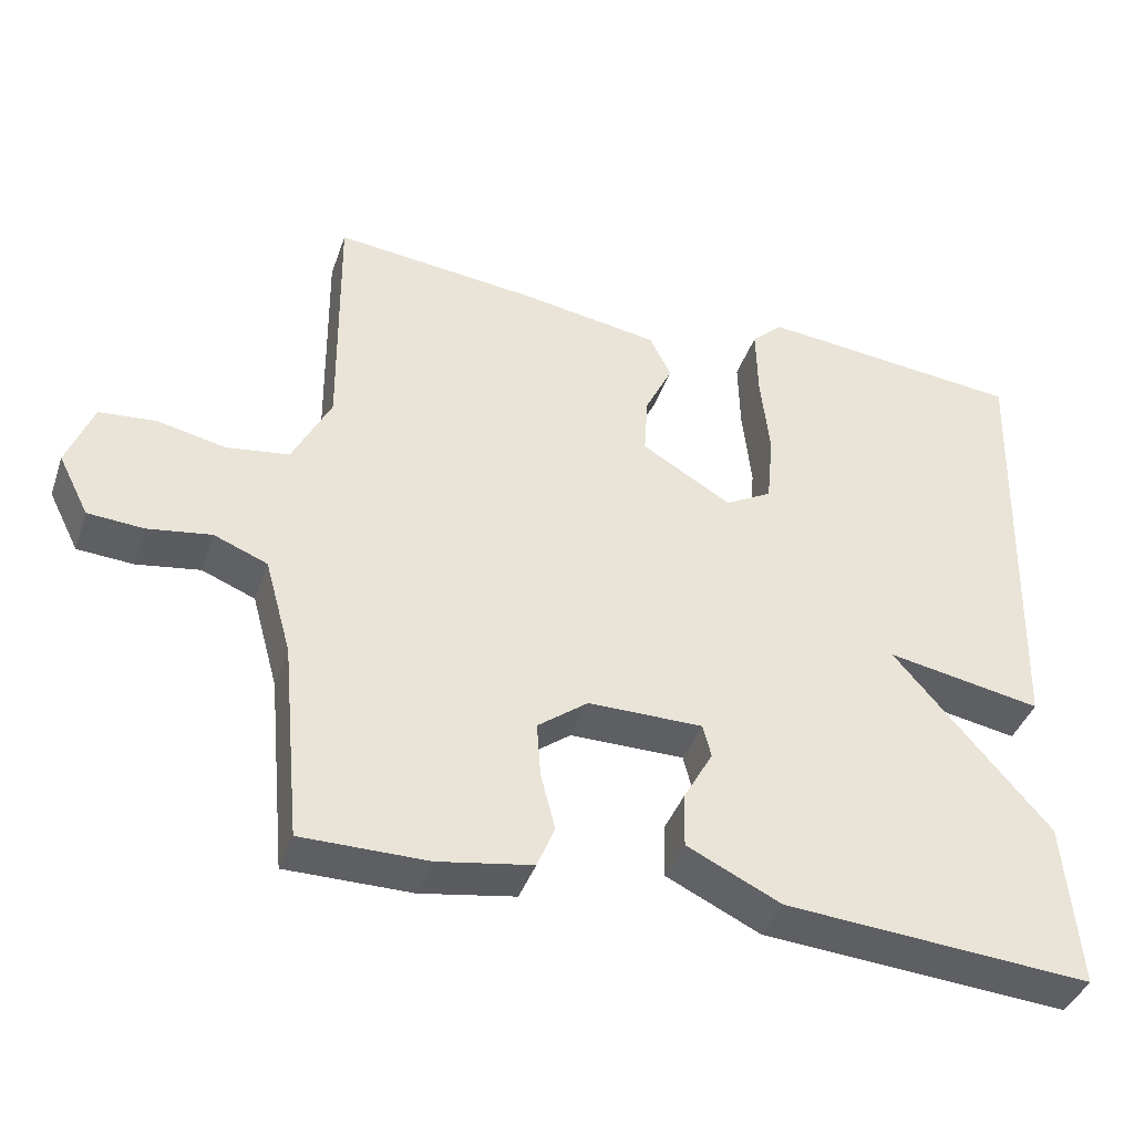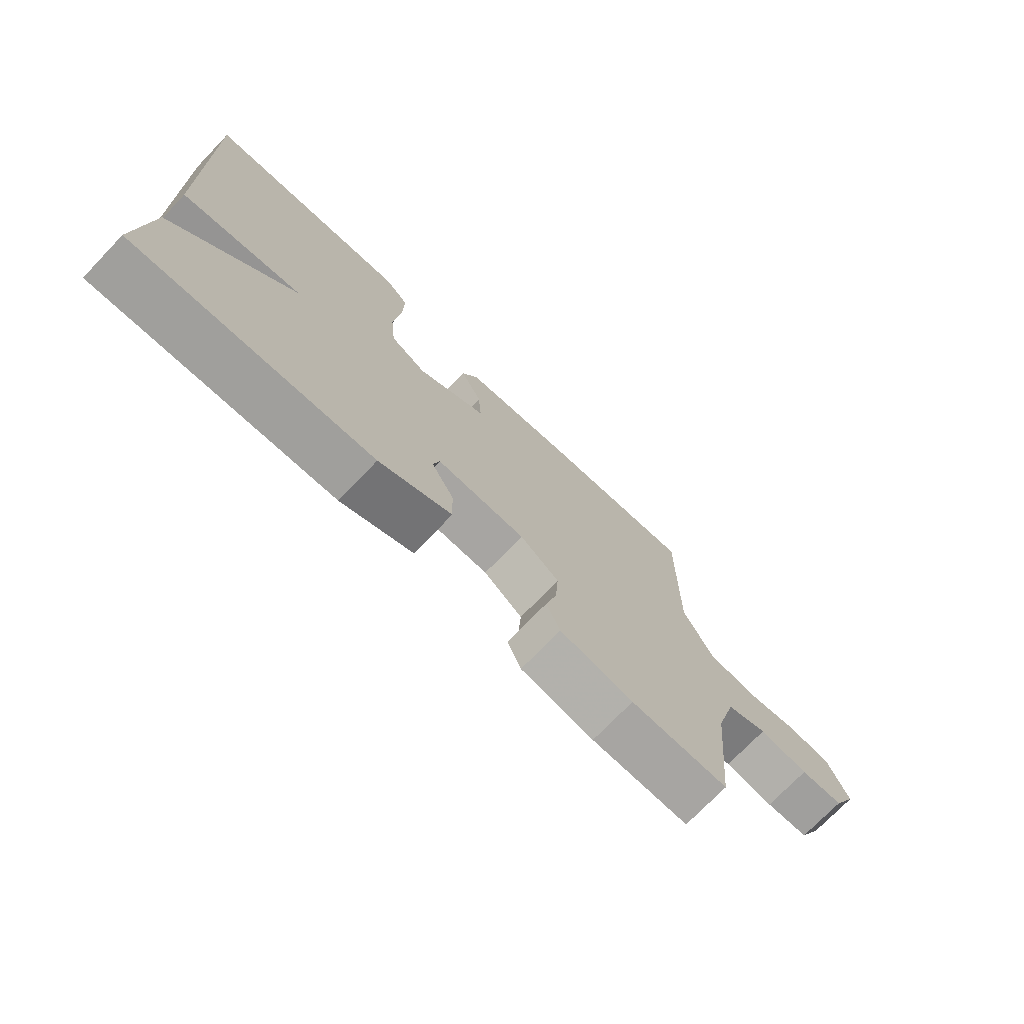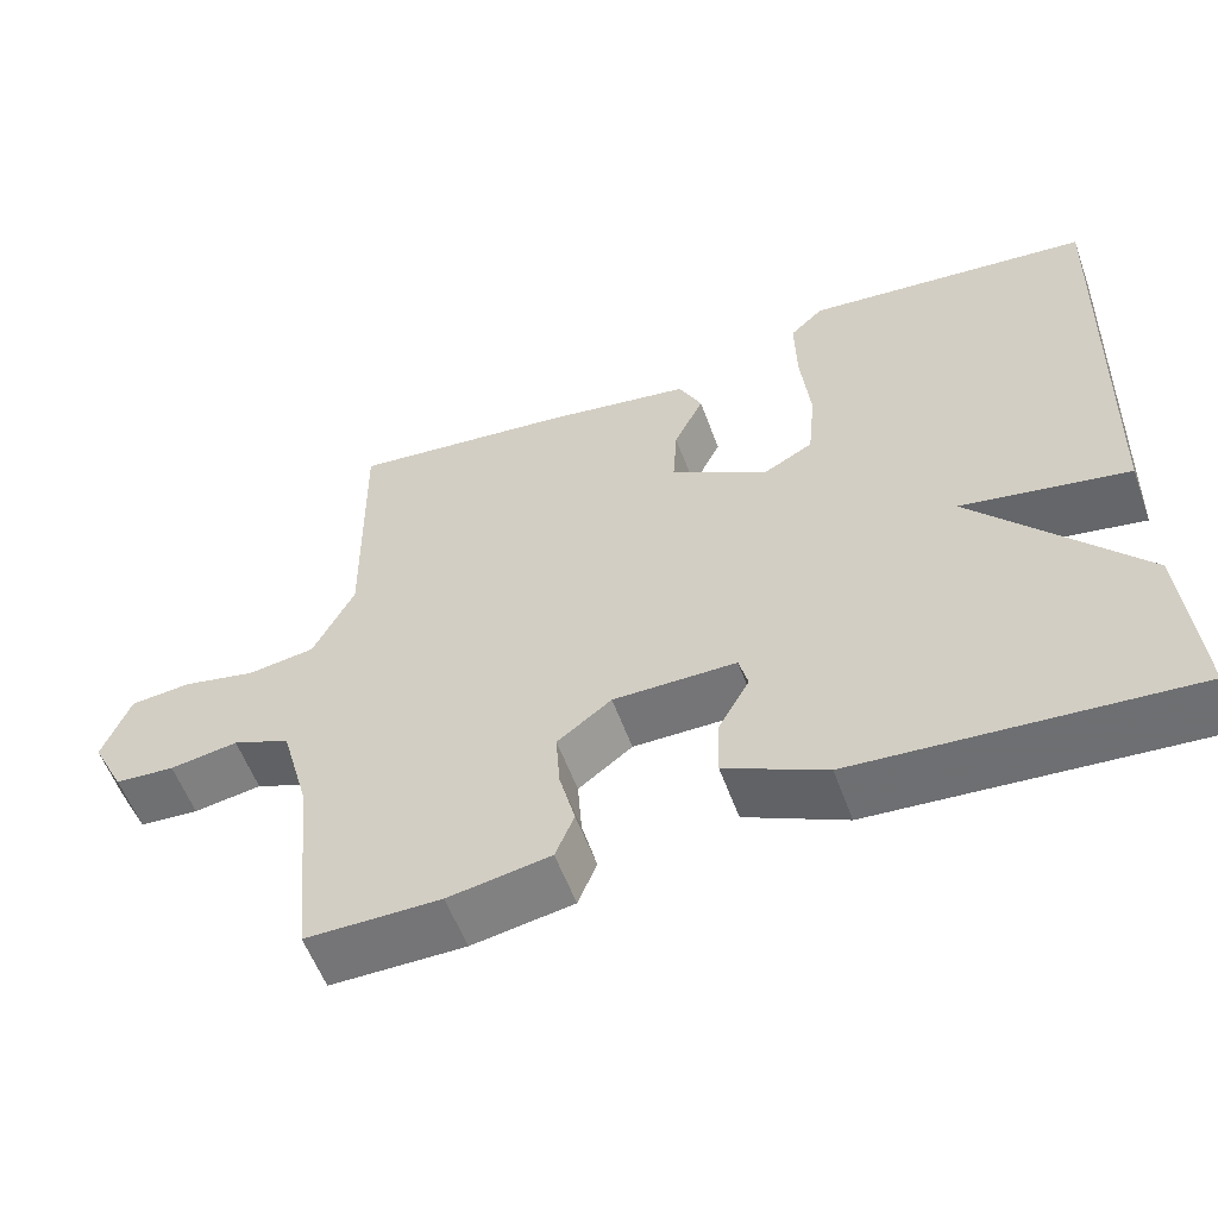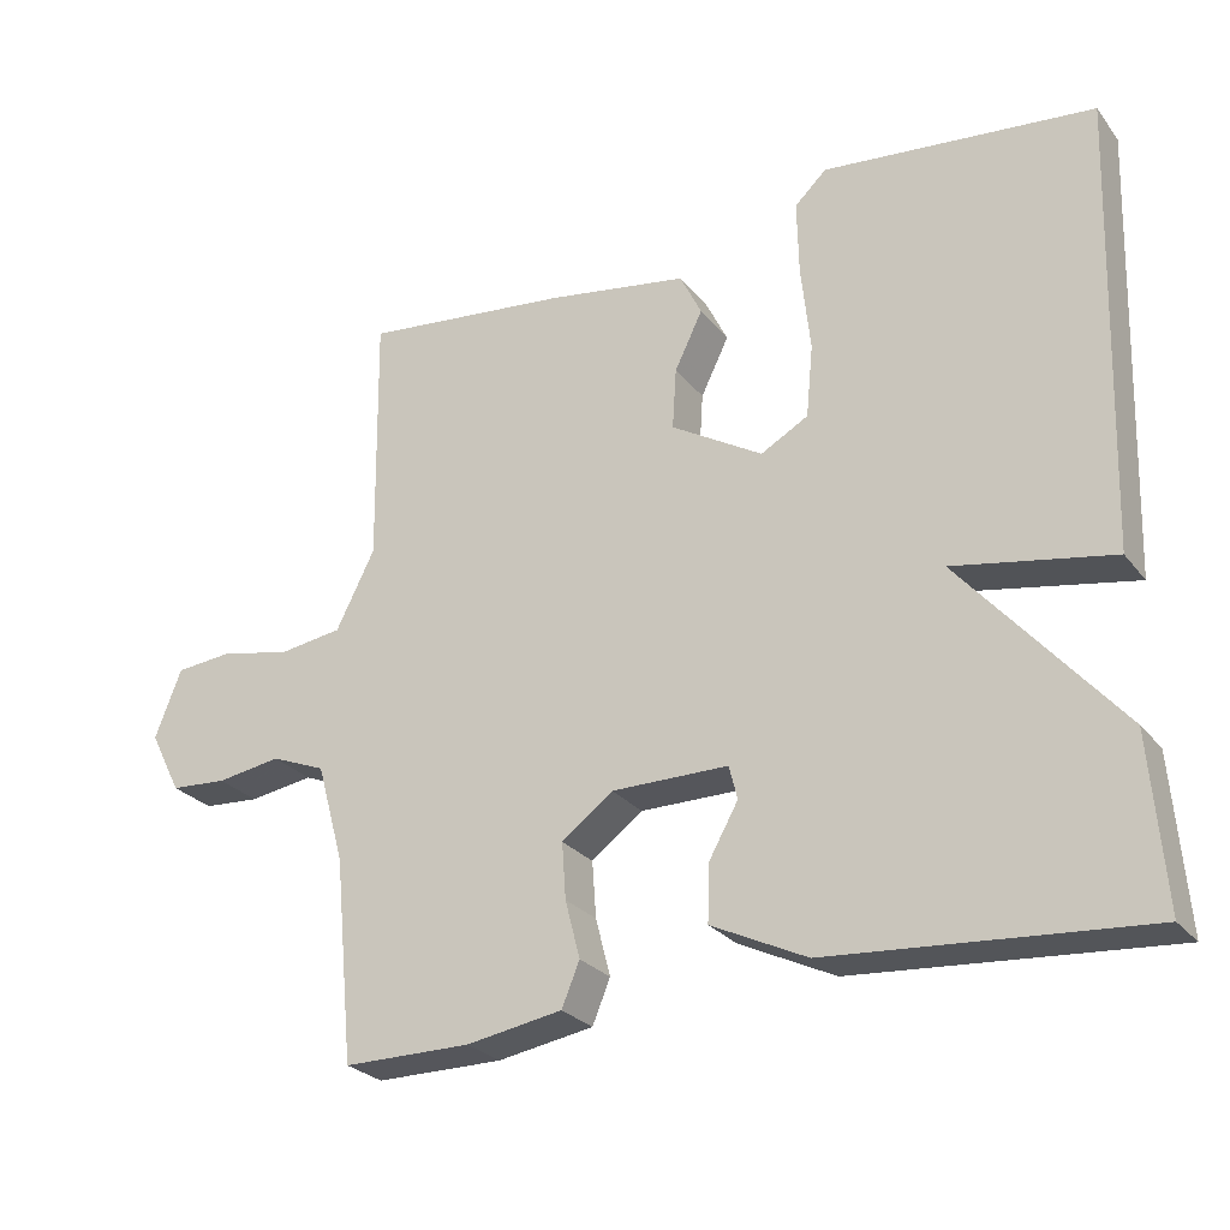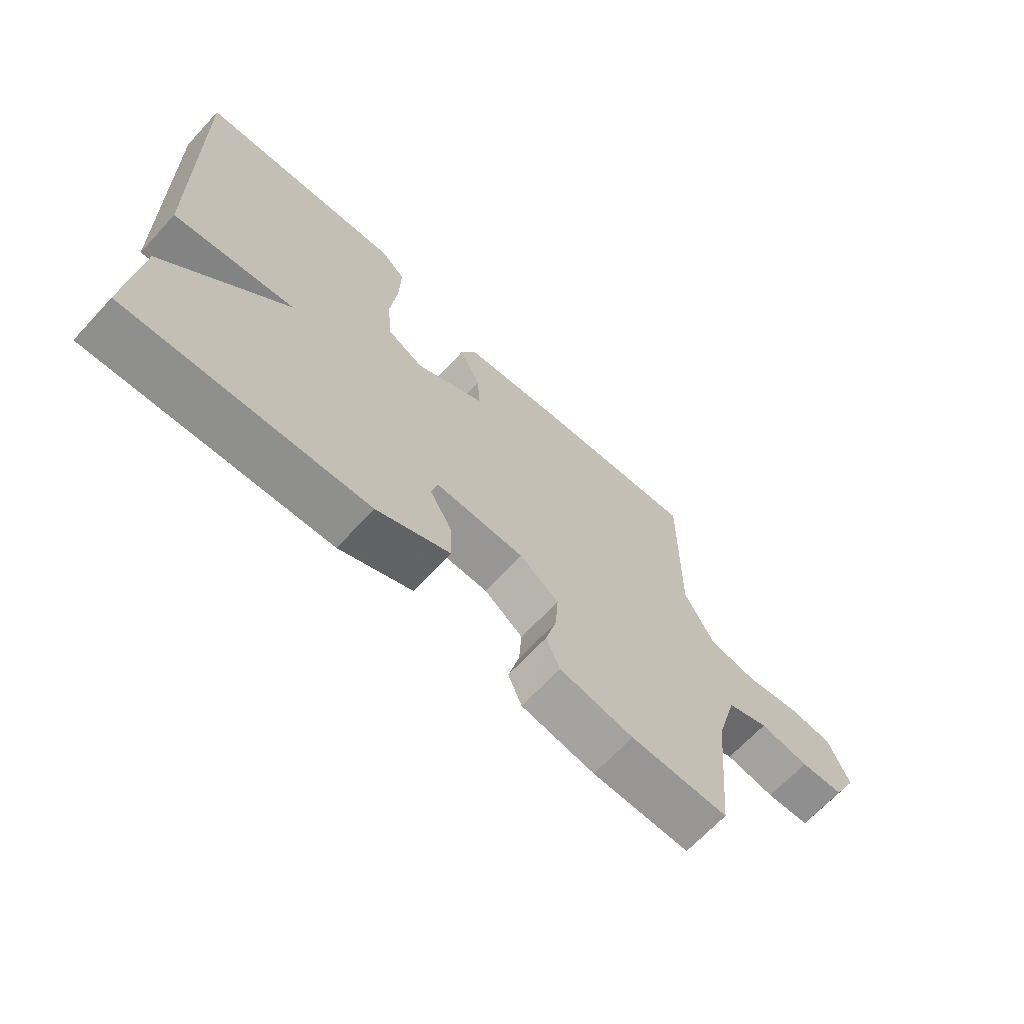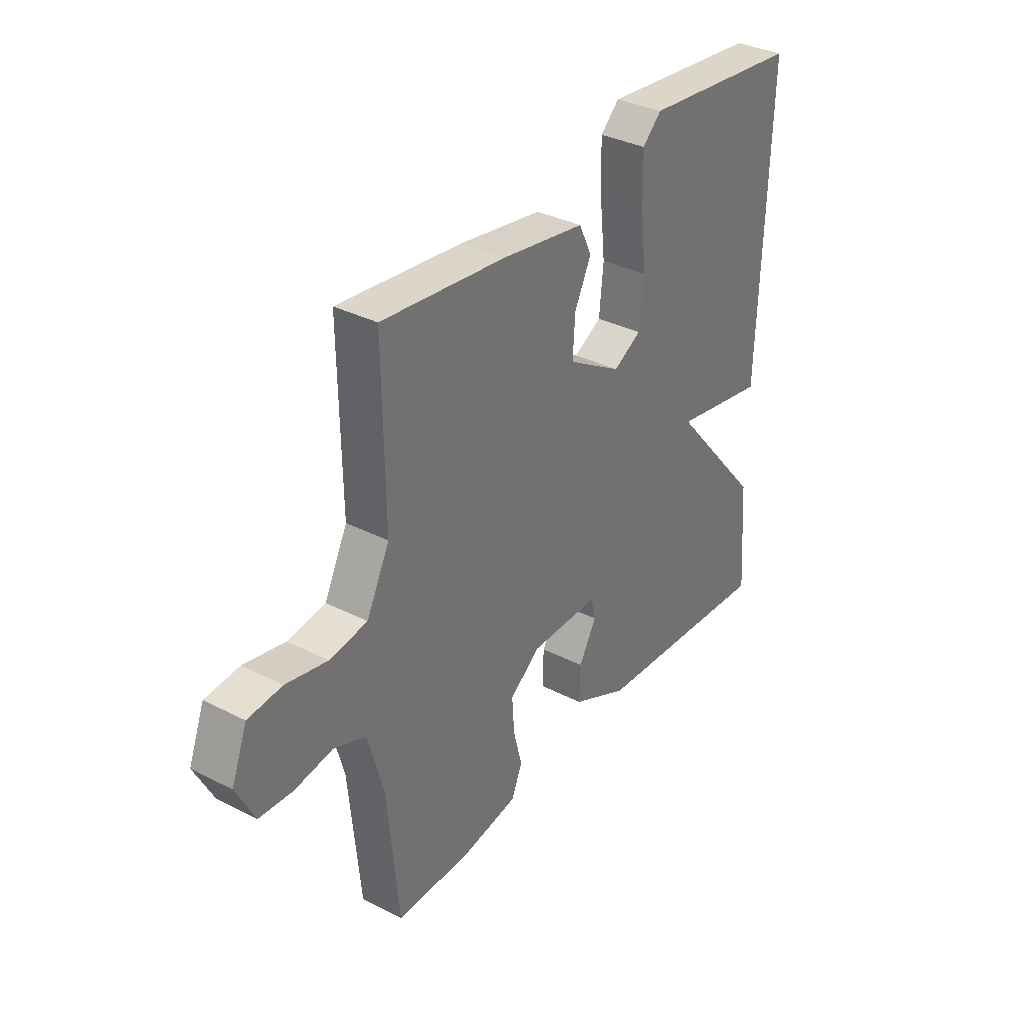
<metadata>
{"format":"obj","ext":"obj","renderer":"f3d","projection":"perspective","resolution":1024,"background":"white","views":[{"elev":-40.5,"azim":-18.4,"up":"+Z"},{"elev":-73.9,"azim":136.1,"up":"+Z"},{"elev":-56.6,"azim":19.9,"up":"+Z"},{"elev":-26.3,"azim":29.3,"up":"+Z"},{"elev":-67.8,"azim":137.0,"up":"+Z"},{"elev":34.4,"azim":-55.4,"up":"+Z"}]}
</metadata>
<code>
v 0.5 0.07 0.5
v 0.482 0.07 -0.081
v 0.278 0.07 -0.044
v 0.482 0.07 -0.281
v 0.5 0.07 -0.5
v 0.097 0.07 -0.47
v -0.026 0.07 -0.411
v -0.024 0.07 -0.338
v 0.014 0.07 -0.27
v 0.003 0.07 -0.227
v -0.147 0.07 -0.227
v -0.213 0.07 -0.277
v -0.208 0.07 -0.349
v -0.189 0.07 -0.423
v -0.212 0.07 -0.479
v -0.336 0.07 -0.5
v -0.5 0.07 -0.5
v -0.525 0.07 -0.239
v -0.56 0.07 -0.113
v -0.63 0.07 -0.085
v -0.713 0.07 -0.098
v -0.786 0.07 -0.093
v -0.826 0.07 -0.014
v -0.792 0.07 0.074
v -0.718 0.07 0.081
v -0.628 0.07 0.062
v -0.546 0.07 0.074
v -0.496 0.07 0.174
v -0.5 0.07 0.5
v -0.232 0.07 0.471
v -0.05 0.07 0.442
v -0.022 0.07 0.385
v -0.058 0.07 0.311
v -0.063 0.07 0.232
v 0.055 0.07 0.162
v 0.116 0.07 0.196
v 0.125 0.07 0.289
v 0.113 0.07 0.401
v 0.111 0.07 0.496
v 0.152 0.07 0.535
v 0.5 0 0.5
v 0.482 0 -0.081
v 0.278 0 -0.044
v 0.482 0 -0.281
v 0.5 0 -0.5
v 0.097 0 -0.47
v -0.026 0 -0.411
v -0.024 0 -0.338
v 0.014 0 -0.27
v 0.003 0 -0.227
v -0.147 0 -0.227
v -0.213 0 -0.277
v -0.208 0 -0.349
v -0.189 0 -0.423
v -0.212 0 -0.479
v -0.336 0 -0.5
v -0.5 0 -0.5
v -0.525 0 -0.239
v -0.56 0 -0.113
v -0.63 0 -0.085
v -0.713 0 -0.098
v -0.786 0 -0.093
v -0.826 0 -0.014
v -0.792 0 0.074
v -0.718 0 0.081
v -0.628 0 0.062
v -0.546 0 0.074
v -0.496 0 0.174
v -0.5 0 0.5
v -0.232 0 0.471
v -0.05 0 0.442
v -0.022 0 0.385
v -0.058 0 0.311
v -0.063 0 0.232
v 0.055 0 0.162
v 0.116 0 0.196
v 0.125 0 0.289
v 0.113 0 0.401
v 0.111 0 0.496
v 0.152 0 0.535
f 1 2 3
f 40 1 3
f 39 40 3
f 38 39 3
f 37 38 3
f 36 37 3
f 35 36 3
f 4 5 6
f 3 4 6
f 35 3 6
f 34 35 6
f 31 32 33
f 30 31 33
f 29 30 33
f 28 29 33
f 27 28 33 34
f 24 25 26
f 23 24 26
f 22 23 26
f 21 22 26
f 20 21 26
f 19 20 26 27
f 18 19 27 34
f 16 17 18
f 15 16 18
f 14 15 18
f 13 14 18
f 12 13 18
f 11 12 18 34
f 6 7 8 9
f 6 9 10
f 34 6 10
f 10 11 34
f 43 42 41
f 43 41 80
f 43 80 79
f 43 79 78
f 43 78 77
f 43 77 76
f 43 76 75
f 46 45 44
f 46 44 43
f 46 43 75
f 46 75 74
f 73 72 71
f 73 71 70
f 73 70 69
f 73 69 68
f 74 73 68 67
f 66 65 64
f 66 64 63
f 66 63 62
f 66 62 61
f 66 61 60
f 67 66 60 59
f 74 67 59 58
f 58 57 56
f 58 56 55
f 58 55 54
f 58 54 53
f 58 53 52
f 74 58 52 51
f 49 48 47 46
f 50 49 46
f 50 46 74
f 74 51 50
f 1 41 42 2
f 2 42 43 3
f 3 43 44 4
f 4 44 45 5
f 5 45 46 6
f 6 46 47 7
f 7 47 48 8
f 8 48 49 9
f 9 49 50 10
f 10 50 51 11
f 11 51 52 12
f 12 52 53 13
f 13 53 54 14
f 14 54 55 15
f 15 55 56 16
f 16 56 57 17
f 17 57 58 18
f 18 58 59 19
f 19 59 60 20
f 20 60 61 21
f 21 61 62 22
f 22 62 63 23
f 23 63 64 24
f 24 64 65 25
f 25 65 66 26
f 26 66 67 27
f 27 67 68 28
f 28 68 69 29
f 29 69 70 30
f 30 70 71 31
f 31 71 72 32
f 32 72 73 33
f 33 73 74 34
f 34 74 75 35
f 35 75 76 36
f 36 76 77 37
f 37 77 78 38
f 38 78 79 39
f 39 79 80 40
f 40 80 41 1

</code>
